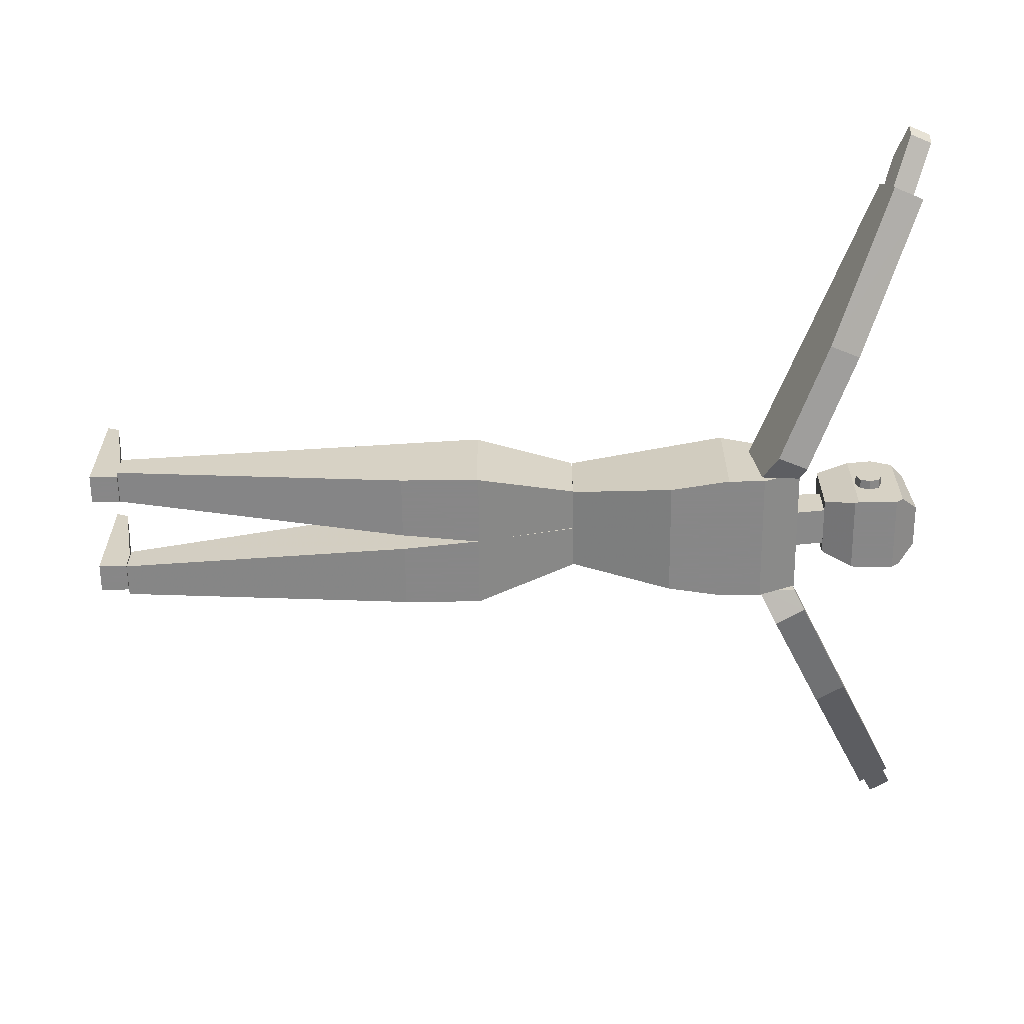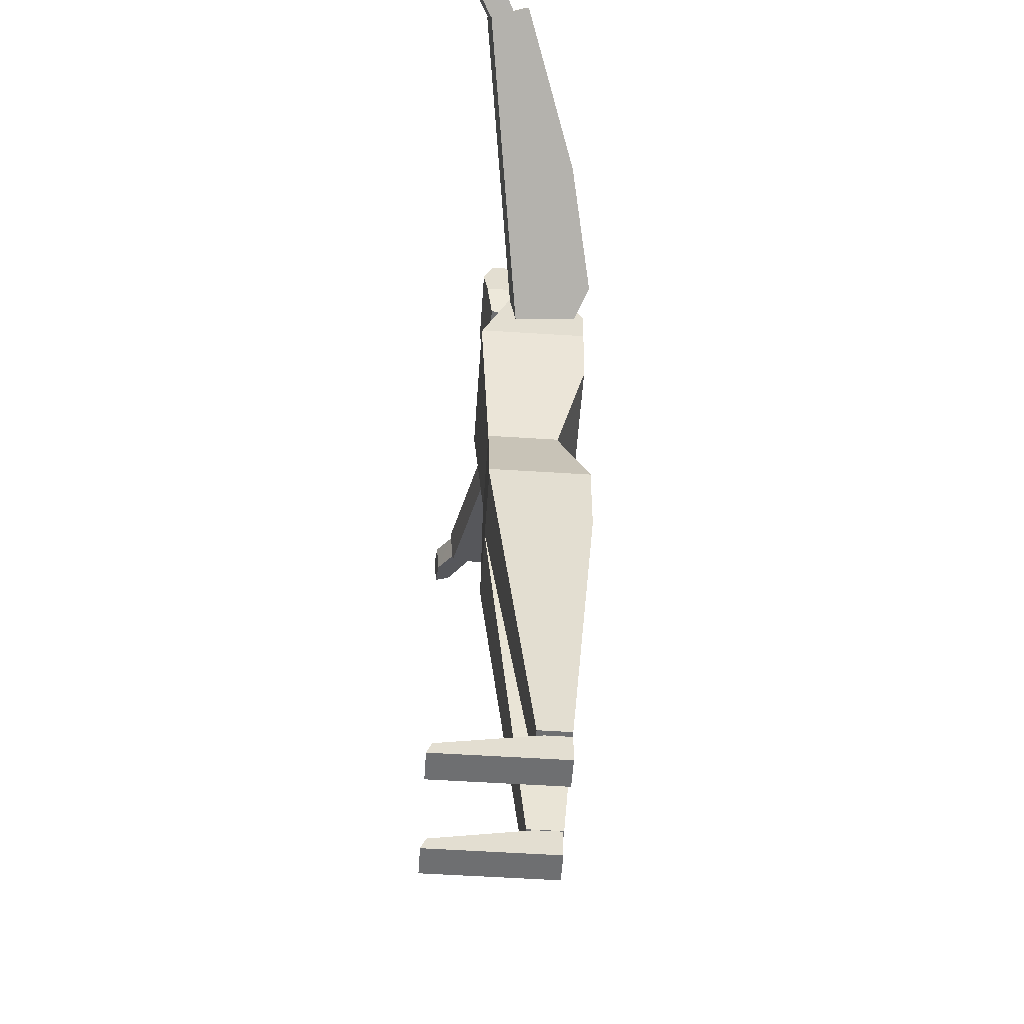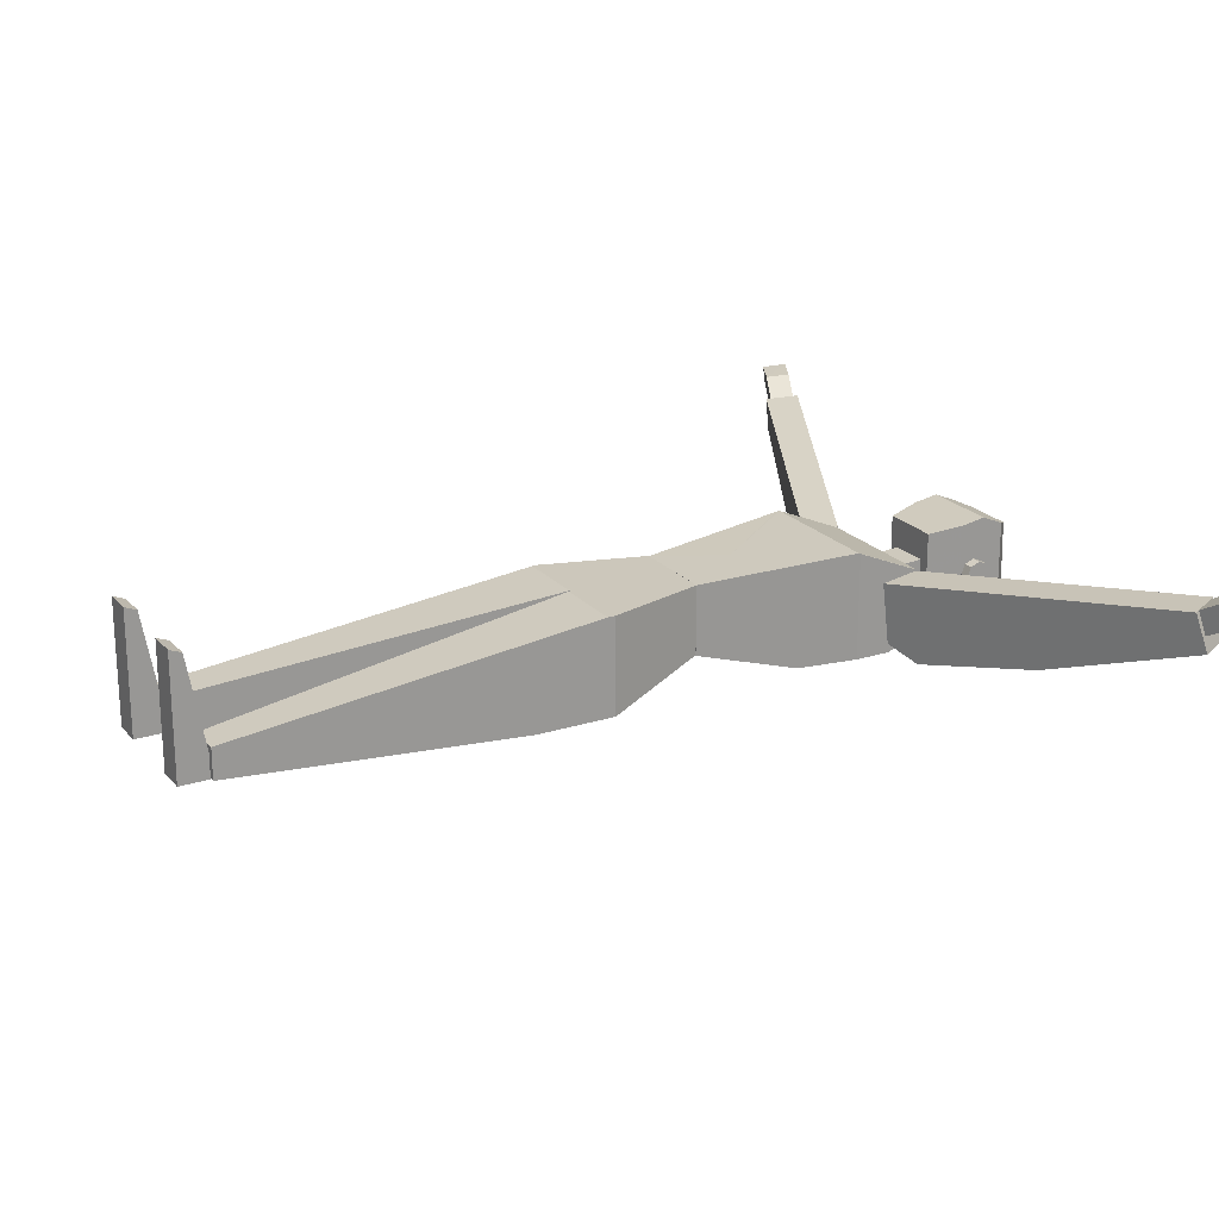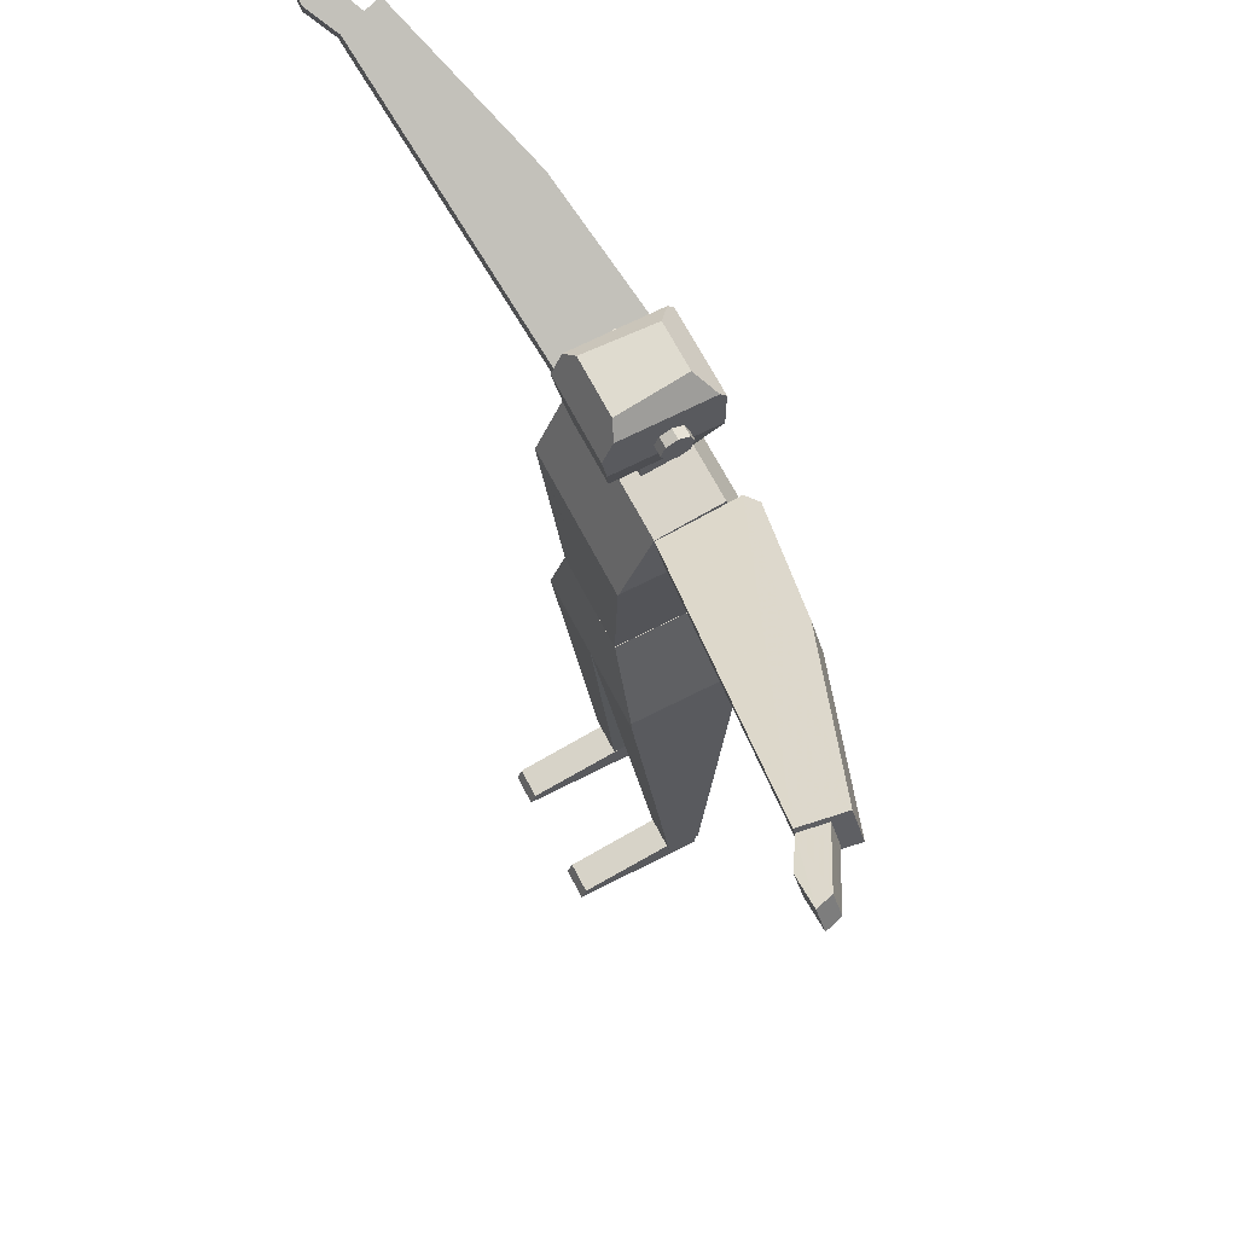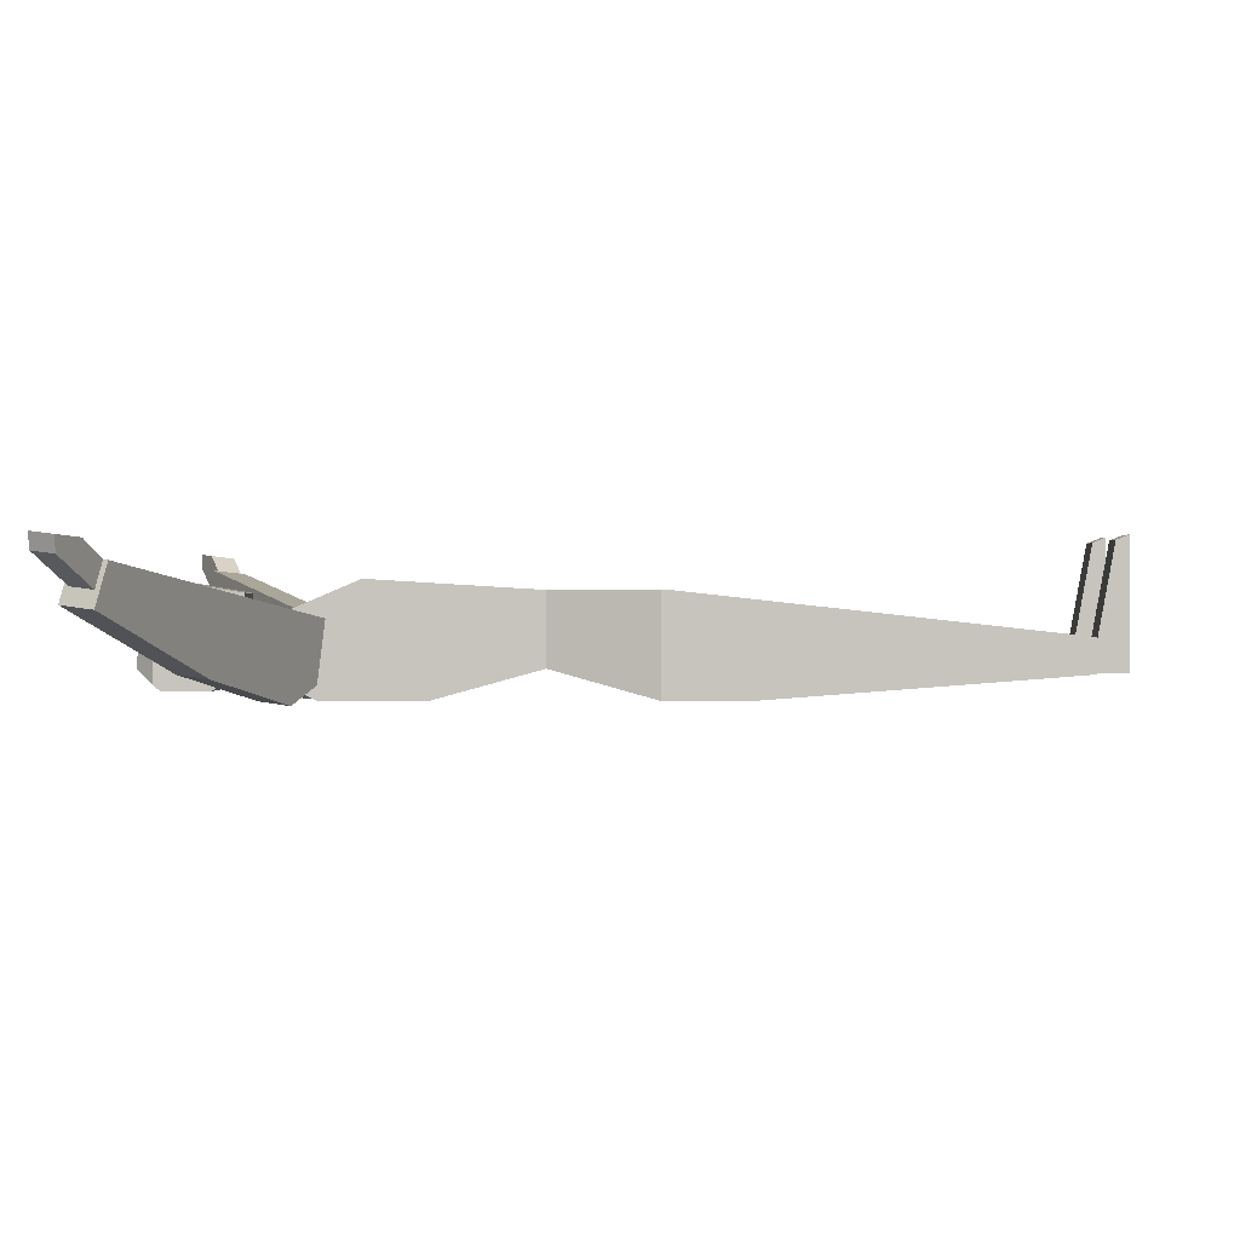
<metadata>
{"format":"obj","ext":"obj","renderer":"f3d","projection":"perspective","resolution":1024,"background":"white","views":[{"elev":-62.6,"azim":90.6,"up":"+Z"},{"elev":-54.6,"azim":86.1,"up":"+Y"},{"elev":21.6,"azim":60.8,"up":"+Z"},{"elev":66.8,"azim":62.7,"up":"+Y"},{"elev":0.3,"azim":-90.6,"up":"+Z"}]}
</metadata>
<code>
v 0.5047 0.9173 0.1417
v 0.5047 0.9328 0.03797
v 0.4217 0.9173 0.1417
v 0.4217 0.9328 0.03797
v 0.4217 0.9406 0.1317
v 0.4347 0.9536 0.1262
v 0.4399 0.9588 0.05872
v 0.4217 0.9406 0.04419
v 0.5047 0.9406 0.1317
v 0.5047 0.9406 0.04419
v 0.4917 0.9536 0.1262
v 0.4865 0.9588 0.05872
v 0.4228 0.8861 0.03797
v 0.4313 0.855 0.05872
v 0.4313 0.855 0.1313
v 0.4217 0.8904 0.1372
v 0.4217 0.8904 0.03797
v 0.5047 0.8904 0.1372
v 0.5047 0.8904 0.03797
v 0.5035 0.8861 0.03797
v 0.495 0.855 0.05872
v 0.495 0.855 0.1313
v 0.5151 0.8965 0.0941
v 0.5151 0.9069 0.0984
v 0.5151 0.9173 0.0941
v 0.5151 0.9216 0.08372
v 0.5151 0.9173 0.07335
v 0.5151 0.9069 0.06909
v 0.5151 0.8965 0.07335
v 0.5151 0.8922 0.08372
v 0.5047 0.8965 0.0941
v 0.5047 0.9069 0.0984
v 0.5047 0.9173 0.0941
v 0.5047 0.9216 0.08372
v 0.5047 0.9173 0.07335
v 0.5047 0.9069 0.06909
v 0.5047 0.8965 0.07335
v 0.5047 0.8922 0.08372
v 0.5359 0.8135 0.1132
v 0.5359 0.8239 0.05094
v 0.5359 0.7824 0.03019
v 0.3907 0.8135 0.1132
v 0.3907 0.8239 0.05094
v 0.3907 0.7824 0.03019
v 0.3907 0.7409 0.1443
v 0.3907 0.7374 0.03019
v 0.4 0.6786 0.03019
v 0.4171 0.5697 0.05976
v 0.4171 0.5697 0.1339
v 0.3907 0.7374 0.1441
v 0.5359 0.743 0.03019
v 0.5359 0.743 0.1434
v 0.5356 0.7409 0.1443
v 0.5262 0.6786 0.03019
v 0.5097 0.5697 0.05976
v 0.5097 0.5697 0.1339
v 0.4218 0.8965 0.09503
v 0.4218 0.9069 0.09929
v 0.4218 0.9173 0.09503
v 0.4218 0.9216 0.08466
v 0.4218 0.9173 0.07428
v 0.4218 0.9069 0.06998
v 0.4218 0.8965 0.07428
v 0.4218 0.8922 0.08466
v 0.4114 0.8965 0.09503
v 0.4114 0.9069 0.09929
v 0.4114 0.9173 0.09503
v 0.4114 0.9216 0.08466
v 0.4114 0.9173 0.07428
v 0.4114 0.9069 0.06998
v 0.4114 0.8965 0.07428
v 0.4114 0.8922 0.08466
v 0.484 0.8161 0.09763
v 0.484 0.855 0.1002
v 0.484 0.855 0.05872
v 0.484 0.8239 0.05353
v 0.4425 0.8161 0.09763
v 0.4425 0.855 0.1002
v 0.4425 0.855 0.05872
v 0.4425 0.8239 0.05353
v 0.3855 0.4621 0.03019
v 0.4633 0.4621 0.03019
v 0.3855 0.4621 0.1339
v 0.4633 0.4621 0.1339
v 0.4633 0.5702 0.1339
v 0.4166 0.5702 0.1339
v 0.4166 0.5702 0.05981
v 0.4633 0.5702 0.05981
v 0.3855 0.4549 0.1339
v 0.3855 0.0568 0.08979
v 0.4218 0.0568 0.08979
v 0.4625 0.4549 0.1339
v 0.3855 0.3783 0.03019
v 0.4547 0.3783 0.03019
v 0.3855 0.0568 0.05488
v 0.4218 0.0568 0.05488
v 0.5411 0.4615 0.1339
v 0.4632 0.4615 0.1339
v 0.4632 0.5695 0.1339
v 0.5099 0.5695 0.1339
v 0.5411 0.4615 0.03019
v 0.4632 0.4615 0.03019
v 0.5411 0.4536 0.1339
v 0.4641 0.4536 0.1339
v 0.5411 0.05654 0.08907
v 0.5047 0.05654 0.08907
v 0.5099 0.5695 0.06079
v 0.5406 0.4632 0.03019
v 0.4632 0.4632 0.03019
v 0.4632 0.5695 0.06079
v 0.5411 0.3772 0.03019
v 0.5411 0.05654 0.05644
v 0.5047 0.05654 0.05644
v 0.4719 0.3772 0.03019
v 0.4218 0.05613 0.08201
v 0.4218 0.05613 0.05607
v 0.4218 0.025 0.05607
v 0.4218 0.025 0.1858
v 0.4218 0.03797 0.1806
v 0.3907 0.05613 0.08201
v 0.3907 0.05613 0.05607
v 0.3907 0.025 0.05607
v 0.3907 0.025 0.1858
v 0.3907 0.03797 0.1806
v 0.5359 0.05613 0.08201
v 0.5359 0.05613 0.05607
v 0.5359 0.025 0.05607
v 0.5359 0.025 0.1858
v 0.5359 0.03797 0.1806
v 0.5047 0.05613 0.08201
v 0.5047 0.05613 0.05607
v 0.5047 0.025 0.05607
v 0.5047 0.025 0.1858
v 0.5047 0.03797 0.1806
v 0.3538 0.8028 0.02692
v 0.2326 0.859 0.05472
v 0.07402 0.9293 0.1156
v 0.08336 0.9198 0.1562
v 0.3697 0.8352 0.03086
v 0.2485 0.8913 0.05867
v 0.08995 0.9618 0.1196
v 0.09929 0.9522 0.1602
v 0.3903 0.7826 0.04492
v 0.3903 0.775 0.1072
v 0.3902 0.815 0.1138
v 0.3902 0.8239 0.04098
v 0.08564 0.9244 0.1568
v 0.08097 0.9298 0.1313
v 0.02967 0.9515 0.1601
v 0.025 0.9519 0.1759
v 0.05763 0.936 0.1739
v 0.097 0.9476 0.1597
v 0.09233 0.953 0.1342
v 0.04103 0.9746 0.163
v 0.03636 0.975 0.1787
v 0.06904 0.9592 0.1767
v 0.8256 0.9366 0.1572
v 0.8304 0.9419 0.1318
v 0.8821 0.9627 0.1604
v 0.8868 0.963 0.1761
v 0.8539 0.9477 0.1742
v 0.8366 0.9132 0.1544
v 0.8413 0.9186 0.1289
v 0.893 0.9394 0.1575
v 0.8978 0.9396 0.1733
v 0.8648 0.9244 0.1714
v 0.5508 0.8289 0.02905
v 0.673 0.883 0.05659
v 0.8329 0.9506 0.1171
v 0.8235 0.9412 0.1578
v 0.5661 0.7963 0.025
v 0.6883 0.8503 0.05255
v 0.8482 0.9179 0.1131
v 0.8388 0.9085 0.1538
v 0.5358 0.821 0.03636
v 0.5358 0.8116 0.1128
v 0.5352 0.7718 0.1063
v 0.5352 0.7799 0.0402
f 19 2 10
f 18 1 9
f 21 14 13
f 20 13 14
f 22 15 14
f 21 14 15
f 3 16 15
f 1 18 22
f 11 6 5
f 9 1 3
f 12 7 6
f 11 6 7
f 4 8 7
f 2 10 12
f 20 13 17
f 19 2 4
f 16 3 5
f 17 4 8
f 7 8 5
f 6 5 8
f 12 11 9
f 10 9 11
f 15 16 17
f 14 13 17
f 22 21 20
f 18 19 20
f 30 29 28
f 23 24 25
f 31 38 30
f 23 30 38
f 32 31 23
f 24 23 31
f 33 32 24
f 25 24 32
f 34 33 25
f 26 25 33
f 35 34 26
f 27 26 34
f 36 35 27
f 28 27 35
f 37 36 28
f 29 28 36
f 38 37 29
f 30 29 37
f 31 32 33
f 38 37 36
f 52 51 41
f 39 40 41
f 42 45 53
f 39 52 53
f 43 42 39
f 40 39 42
f 44 43 40
f 41 40 43
f 54 47 46
f 51 41 44
f 55 48 47
f 54 47 48
f 56 49 48
f 55 48 49
f 53 45 50
f 56 49 50
f 42 43 44
f 45 50 46
f 48 49 50
f 47 46 50
f 53 56 55
f 52 51 54
f 64 63 62
f 57 58 59
f 65 72 64
f 57 64 72
f 66 65 57
f 58 57 65
f 67 66 58
f 59 58 66
f 68 67 59
f 60 59 67
f 69 68 60
f 61 60 68
f 70 69 61
f 62 61 69
f 71 70 62
f 63 62 70
f 72 71 63
f 64 63 71
f 65 66 67
f 72 71 70
f 76 75 74
f 73 74 75
f 77 80 76
f 73 76 80
f 78 77 73
f 74 73 77
f 79 78 74
f 75 74 78
f 80 79 75
f 76 75 79
f 77 78 79
f 80 79 78
f 82 94 93
f 81 93 94
f 81 83 86
f 87 86 83
f 95 90 89
f 93 81 81
f 96 91 90
f 95 90 91
f 82 84 92
f 82 94 96
f 88 85 84
f 82 84 85
f 87 86 85
f 88 85 86
f 83 89 92
f 86 85 84
f 81 87 88
f 81 82 82
f 91 92 89
f 90 89 92
f 96 95 93
f 94 93 95
f 100 99 98
f 97 103 104
f 101 108 107
f 97 100 107
f 105 112 111
f 103 97 101
f 106 113 112
f 105 112 113
f 102 114 113
f 98 104 106
f 110 109 102
f 99 98 102
f 107 110 99
f 100 99 110
f 108 101 111
f 109 102 114
f 106 105 103
f 104 103 105
f 109 110 107
f 108 107 110
f 113 114 111
f 112 111 114
f 119 118 117
f 115 116 117
f 120 124 119
f 115 119 124
f 121 120 115
f 116 115 120
f 122 121 116
f 117 116 121
f 123 122 117
f 118 117 122
f 124 123 118
f 119 118 123
f 120 121 122
f 124 123 122
f 129 128 127
f 125 126 127
f 130 134 129
f 125 129 134
f 131 130 125
f 126 125 130
f 132 131 126
f 127 126 131
f 133 132 127
f 128 127 132
f 134 133 128
f 129 128 133
f 130 131 132
f 134 133 132
f 144 138 137
f 143 135 136
f 145 142 138
f 144 138 142
f 139 146 143
f 135 143 146
f 140 139 135
f 136 135 139
f 141 140 136
f 137 136 140
f 142 141 137
f 138 137 141
f 145 146 139
f 142 141 140
f 146 145 144
f 143 144 145
f 151 150 149
f 147 148 149
f 152 156 151
f 147 151 156
f 153 152 147
f 148 147 152
f 154 153 148
f 149 148 153
f 155 154 149
f 150 149 154
f 156 155 150
f 151 150 155
f 152 153 154
f 156 155 154
f 161 160 159
f 157 158 159
f 162 166 161
f 157 161 166
f 163 162 157
f 158 157 162
f 164 163 158
f 159 158 163
f 165 164 159
f 160 159 164
f 166 165 160
f 161 160 165
f 162 163 164
f 166 165 164
f 176 170 169
f 175 167 168
f 177 174 170
f 176 170 174
f 171 178 175
f 167 175 178
f 172 171 167
f 168 167 171
f 173 172 168
f 169 168 172
f 174 173 169
f 170 169 173
f 177 178 171
f 174 173 172
f 178 177 176
f 175 176 177
f 19 10 9
f 19 9 1
f 19 1 18
f 18 9 10
f 18 10 2
f 18 2 19
f 21 13 20
f 20 14 21
f 22 14 21
f 21 15 22
f 3 15 22
f 3 22 18
f 3 18 1
f 1 22 15
f 1 15 16
f 1 16 3
f 11 5 3
f 11 3 1
f 11 1 9
f 9 3 5
f 9 5 6
f 9 6 11
f 12 6 11
f 11 7 12
f 4 7 12
f 4 12 10
f 4 10 2
f 2 12 7
f 2 7 8
f 2 8 4
f 20 17 4
f 20 4 2
f 20 2 19
f 19 4 17
f 19 17 13
f 19 13 20
f 16 5 8
f 16 8 4
f 16 4 17
f 17 8 5
f 17 5 3
f 17 3 16
f 7 5 6
f 6 8 7
f 12 9 10
f 10 11 12
f 15 17 13
f 15 13 14
f 14 17 16
f 14 16 15
f 22 20 19
f 22 19 18
f 18 20 21
f 18 21 22
f 30 28 27
f 30 27 26
f 30 26 25
f 30 25 24
f 30 24 23
f 23 25 26
f 23 26 27
f 23 27 28
f 23 28 29
f 23 29 30
f 31 30 23
f 23 38 31
f 32 23 24
f 24 31 32
f 33 24 25
f 25 32 33
f 34 25 26
f 26 33 34
f 35 26 27
f 27 34 35
f 36 27 28
f 28 35 36
f 37 28 29
f 29 36 37
f 38 29 30
f 30 37 38
f 31 33 34
f 31 34 35
f 31 35 36
f 31 36 37
f 31 37 38
f 38 36 35
f 38 35 34
f 38 34 33
f 38 33 32
f 38 32 31
f 52 41 40
f 52 40 39
f 39 41 51
f 39 51 52
f 42 53 52
f 42 52 39
f 39 53 45
f 39 45 42
f 43 39 40
f 40 42 43
f 44 40 41
f 41 43 44
f 54 46 44
f 54 44 41
f 54 41 51
f 51 44 46
f 51 46 47
f 51 47 54
f 55 47 54
f 54 48 55
f 56 48 55
f 55 49 56
f 53 50 49
f 53 49 56
f 56 50 45
f 56 45 53
f 42 44 46
f 42 46 50
f 42 50 45
f 45 46 44
f 45 44 43
f 45 43 42
f 48 50 46
f 48 46 47
f 47 50 49
f 47 49 48
f 53 55 54
f 53 54 51
f 53 51 52
f 52 54 55
f 52 55 56
f 52 56 53
f 64 62 61
f 64 61 60
f 64 60 59
f 64 59 58
f 64 58 57
f 57 59 60
f 57 60 61
f 57 61 62
f 57 62 63
f 57 63 64
f 65 64 57
f 57 72 65
f 66 57 58
f 58 65 66
f 67 58 59
f 59 66 67
f 68 59 60
f 60 67 68
f 69 60 61
f 61 68 69
f 70 61 62
f 62 69 70
f 71 62 63
f 63 70 71
f 72 63 64
f 64 71 72
f 65 67 68
f 65 68 69
f 65 69 70
f 65 70 71
f 65 71 72
f 72 70 69
f 72 69 68
f 72 68 67
f 72 67 66
f 72 66 65
f 76 74 73
f 73 75 76
f 77 76 73
f 73 80 77
f 78 73 74
f 74 77 78
f 79 74 75
f 75 78 79
f 80 75 76
f 76 79 80
f 77 79 80
f 80 78 77
f 82 93 81
f 81 94 82
f 81 86 87
f 87 83 81
f 95 89 83
f 95 83 81
f 95 81 81
f 95 81 93
f 93 81 83
f 93 83 89
f 93 89 90
f 93 90 95
f 96 90 95
f 95 91 96
f 82 92 91
f 82 91 96
f 82 96 94
f 82 94 82
f 82 96 91
f 82 91 92
f 82 92 84
f 82 84 82
f 88 84 82
f 82 85 88
f 87 85 88
f 88 86 87
f 83 92 84
f 83 84 85
f 83 85 86
f 86 84 92
f 86 92 89
f 86 89 83
f 81 88 82
f 81 82 82
f 81 82 81
f 81 82 88
f 81 88 87
f 81 87 81
f 91 89 90
f 90 92 91
f 96 93 94
f 94 95 96
f 100 98 104
f 100 104 103
f 100 103 97
f 97 104 98
f 97 98 99
f 97 99 100
f 101 107 100
f 101 100 97
f 97 107 108
f 97 108 101
f 105 111 101
f 105 101 97
f 105 97 103
f 103 101 111
f 103 111 112
f 103 112 105
f 106 112 105
f 105 113 106
f 102 113 106
f 102 106 104
f 102 104 98
f 98 106 113
f 98 113 114
f 98 114 102
f 110 102 98
f 110 98 99
f 99 102 109
f 99 109 110
f 107 99 100
f 100 110 107
f 108 111 114
f 108 114 102
f 108 102 109
f 109 114 111
f 109 111 101
f 109 101 108
f 106 103 104
f 104 105 106
f 109 107 108
f 108 110 109
f 113 111 112
f 112 114 113
f 119 117 116
f 119 116 115
f 115 117 118
f 115 118 119
f 120 119 115
f 115 124 120
f 121 115 116
f 116 120 121
f 122 116 117
f 117 121 122
f 123 117 118
f 118 122 123
f 124 118 119
f 119 123 124
f 120 122 123
f 120 123 124
f 124 122 121
f 124 121 120
f 129 127 126
f 129 126 125
f 125 127 128
f 125 128 129
f 130 129 125
f 125 134 130
f 131 125 126
f 126 130 131
f 132 126 127
f 127 131 132
f 133 127 128
f 128 132 133
f 134 128 129
f 129 133 134
f 130 132 133
f 130 133 134
f 134 132 131
f 134 131 130
f 144 137 136
f 144 136 135
f 144 135 143
f 143 136 137
f 143 137 138
f 143 138 144
f 145 138 144
f 144 142 145
f 139 143 135
f 135 146 139
f 140 135 136
f 136 139 140
f 141 136 137
f 137 140 141
f 142 137 138
f 138 141 142
f 145 139 140
f 145 140 141
f 145 141 142
f 142 140 139
f 142 139 146
f 142 146 145
f 146 144 143
f 143 145 146
f 151 149 148
f 151 148 147
f 147 149 150
f 147 150 151
f 152 151 147
f 147 156 152
f 153 147 148
f 148 152 153
f 154 148 149
f 149 153 154
f 155 149 150
f 150 154 155
f 156 150 151
f 151 155 156
f 152 154 155
f 152 155 156
f 156 154 153
f 156 153 152
f 161 159 158
f 161 158 157
f 157 159 160
f 157 160 161
f 162 161 157
f 157 166 162
f 163 157 158
f 158 162 163
f 164 158 159
f 159 163 164
f 165 159 160
f 160 164 165
f 166 160 161
f 161 165 166
f 162 164 165
f 162 165 166
f 166 164 163
f 166 163 162
f 176 169 168
f 176 168 167
f 176 167 175
f 175 168 169
f 175 169 170
f 175 170 176
f 177 170 176
f 176 174 177
f 171 175 167
f 167 178 171
f 172 167 168
f 168 171 172
f 173 168 169
f 169 172 173
f 174 169 170
f 170 173 174
f 177 171 172
f 177 172 173
f 177 173 174
f 174 172 171
f 174 171 178
f 174 178 177
f 178 176 175
f 175 177 178

</code>
